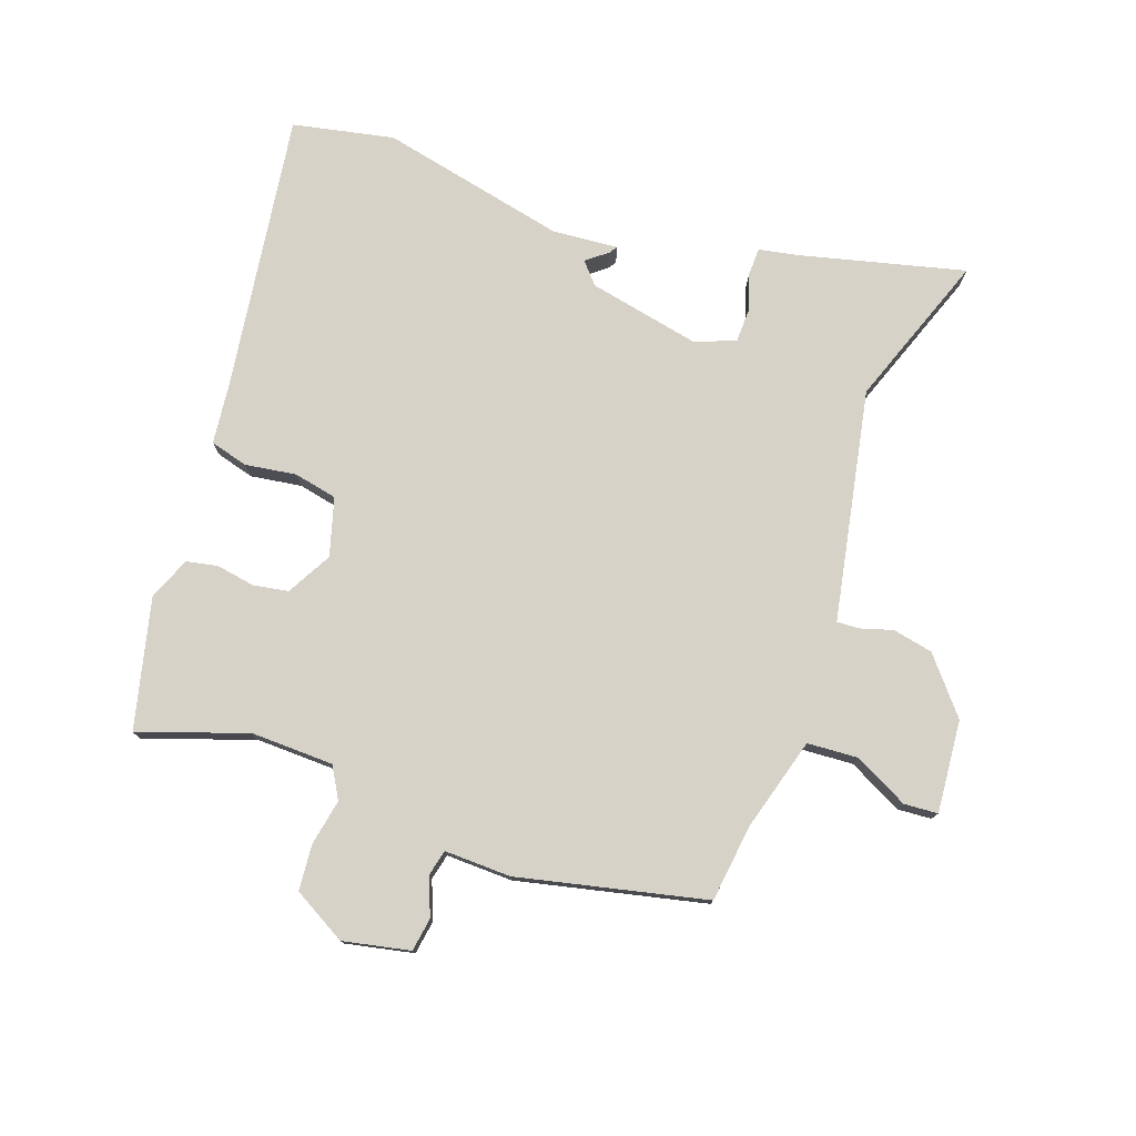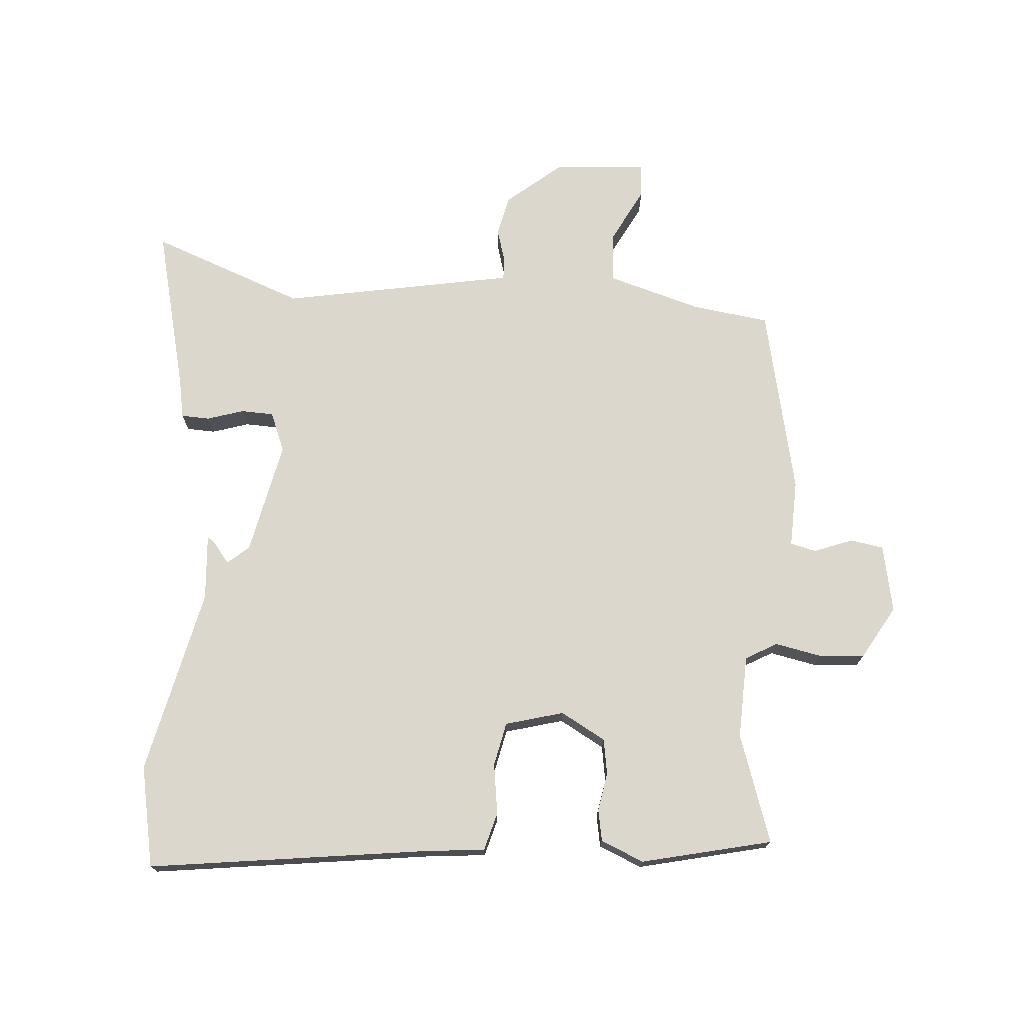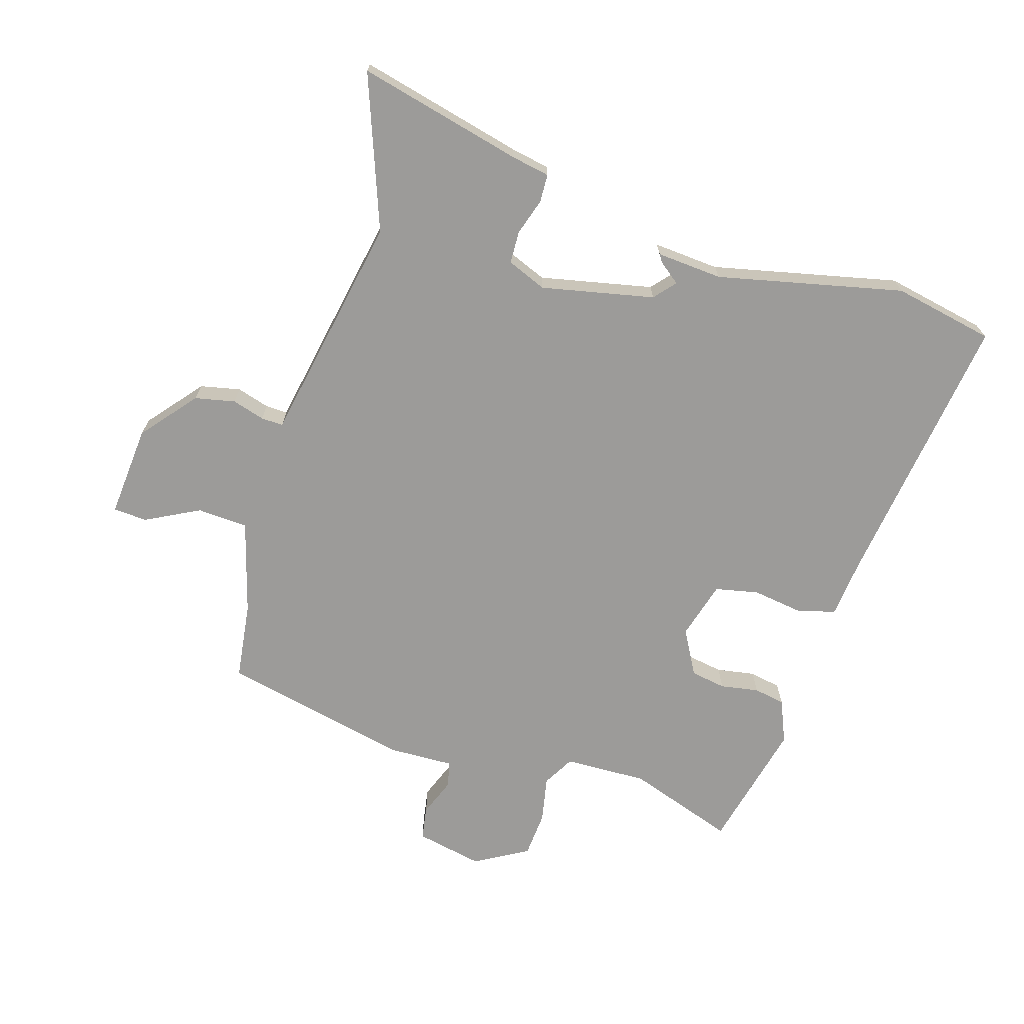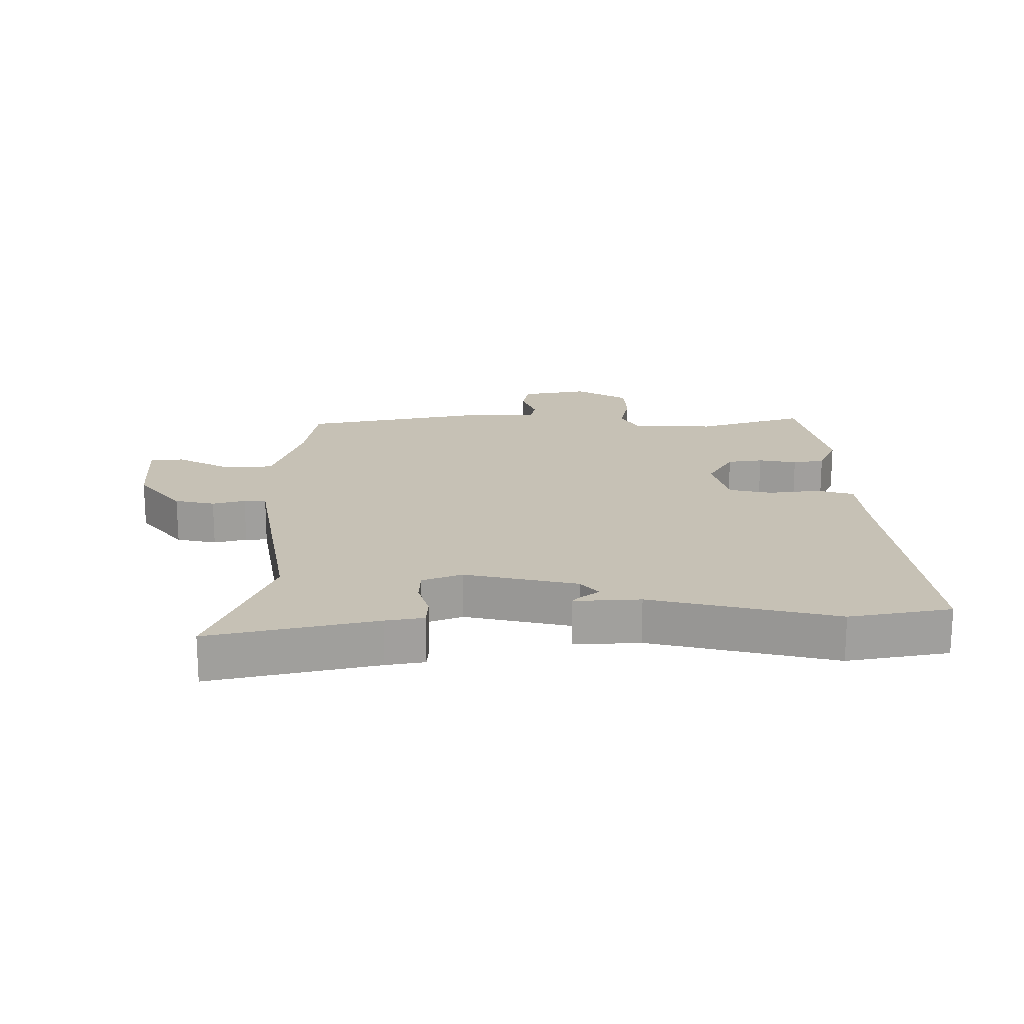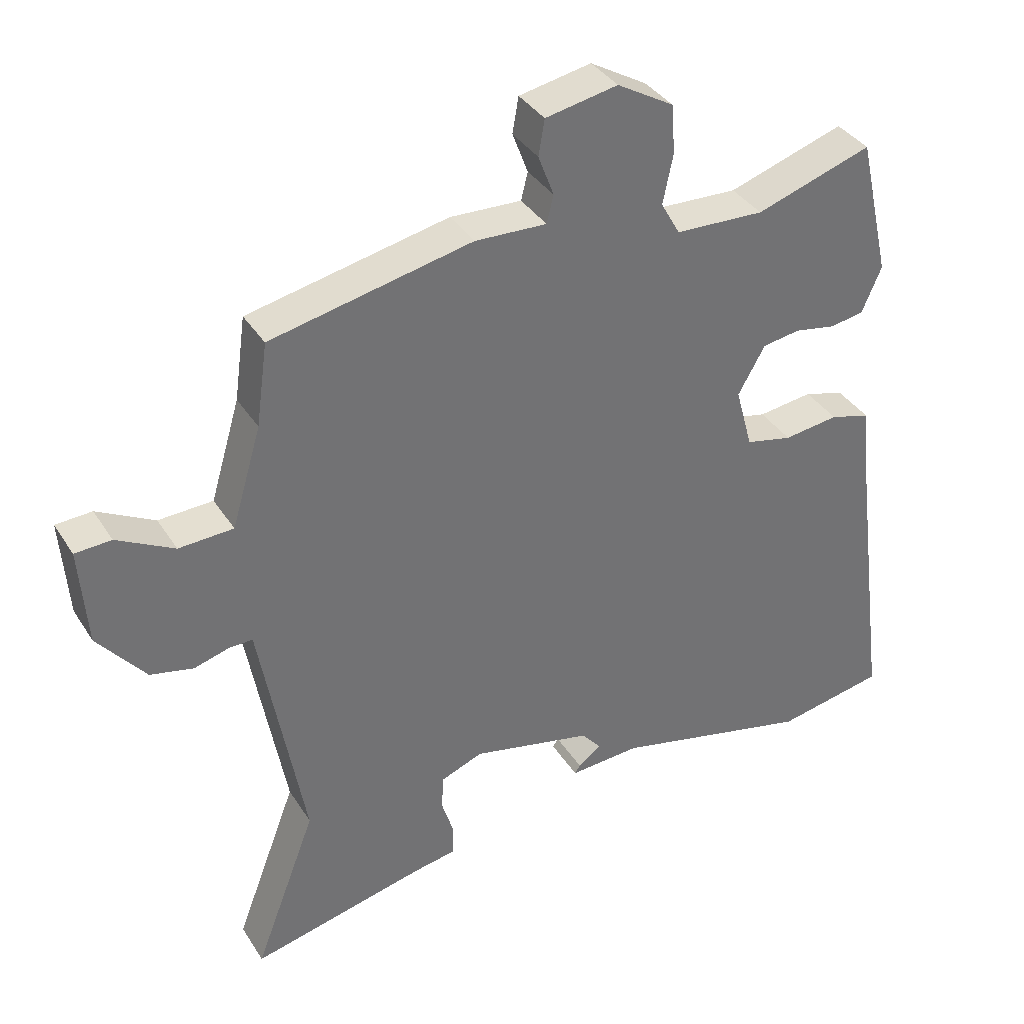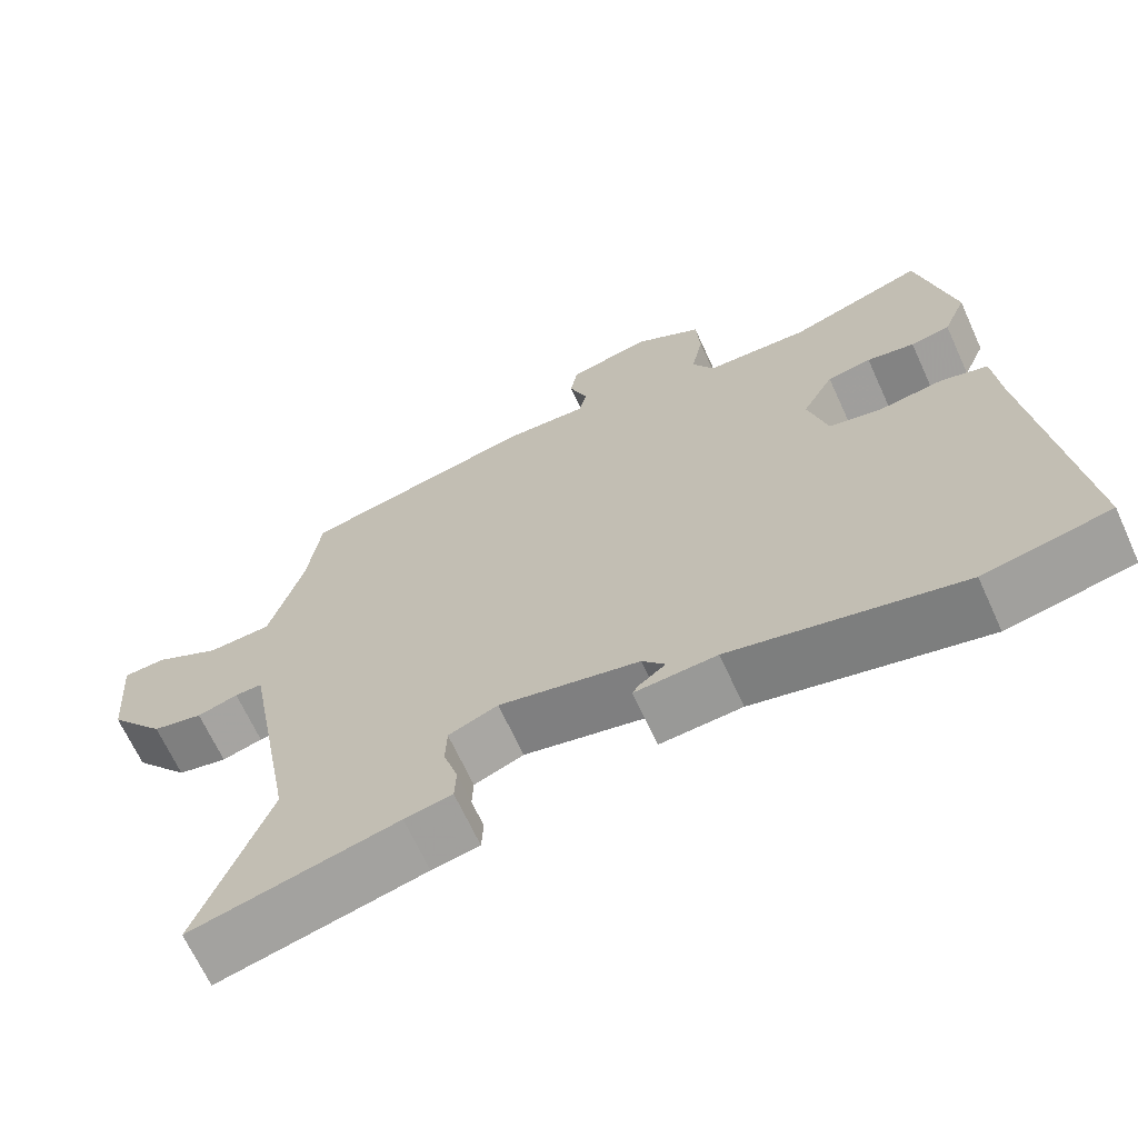
<metadata>
{"format":"obj","ext":"obj","renderer":"f3d","projection":"perspective","resolution":1024,"background":"white","views":[{"elev":77.4,"azim":18.8,"up":"+Y"},{"elev":73.4,"azim":-85.9,"up":"+Y"},{"elev":-69.9,"azim":162.6,"up":"+Y"},{"elev":18.8,"azim":-179.7,"up":"+Y"},{"elev":36.5,"azim":151.6,"up":"+Z"},{"elev":-66.9,"azim":-155.5,"up":"+Z"}]}
</metadata>
<code>
v 0.446 0.07 -0.357
v 0.538 0.07 -0.6
v 0.275 0.07 -0.538
v 0.214 0.07 -0.527
v 0.212 0.07 -0.482
v 0.23 0.07 -0.424
v 0.228 0.07 -0.372
v 0.165 0.07 -0.347
v -0.014 0.07 -0.386
v -0.043 0.07 -0.42
v -0.009 0.07 -0.446
v -0.001 0.07 -0.458
v -0.106 0.07 -0.451
v -0.401 0.07 -0.519
v -0.562 0.07 -0.488
v -0.505 0.07 -0.043
v -0.496 0.07 0.052
v -0.436 0.07 0.069
v -0.355 0.07 0.058
v -0.286 0.07 0.073
v -0.261 0.07 0.165
v -0.301 0.07 0.236
v -0.357 0.07 0.245
v -0.418 0.07 0.234
v -0.468 0.07 0.243
v -0.497 0.07 0.311
v -0.45 0.07 0.518
v -0.278 0.07 0.461
v -0.146 0.07 0.466
v -0.118 0.07 0.516
v -0.133 0.07 0.589
v -0.128 0.07 0.662
v -0.044 0.07 0.711
v 0.063 0.07 0.69
v 0.072 0.07 0.637
v 0.049 0.07 0.576
v 0.059 0.07 0.535
v 0.165 0.07 0.539
v 0.464 0.07 0.475
v 0.481 0.07 0.352
v 0.525 0.07 0.204
v 0.606 0.07 0.2
v 0.691 0.07 0.245
v 0.745 0.07 0.242
v 0.734 0.07 0.095
v 0.663 0.07 0.008
v 0.599 0.07 -0.006
v 0.547 0.07 0.009
v 0.512 0.07 0.01
v 0.502 0.07 -0.046
v 0.446 0 -0.357
v 0.538 0 -0.6
v 0.275 0 -0.538
v 0.214 0 -0.527
v 0.212 0 -0.482
v 0.23 0 -0.424
v 0.228 0 -0.372
v 0.165 0 -0.347
v -0.014 0 -0.386
v -0.043 0 -0.42
v -0.009 0 -0.446
v -0.001 0 -0.458
v -0.106 0 -0.451
v -0.401 0 -0.519
v -0.562 0 -0.488
v -0.505 0 -0.043
v -0.496 0 0.052
v -0.436 0 0.069
v -0.355 0 0.058
v -0.286 0 0.073
v -0.261 0 0.165
v -0.301 0 0.236
v -0.357 0 0.245
v -0.418 0 0.234
v -0.468 0 0.243
v -0.497 0 0.311
v -0.45 0 0.518
v -0.278 0 0.461
v -0.146 0 0.466
v -0.118 0 0.516
v -0.133 0 0.589
v -0.128 0 0.662
v -0.044 0 0.711
v 0.063 0 0.69
v 0.072 0 0.637
v 0.049 0 0.576
v 0.059 0 0.535
v 0.165 0 0.539
v 0.464 0 0.475
v 0.481 0 0.352
v 0.525 0 0.204
v 0.606 0 0.2
v 0.691 0 0.245
v 0.745 0 0.242
v 0.734 0 0.095
v 0.663 0 0.008
v 0.599 0 -0.006
v 0.547 0 0.009
v 0.512 0 0.01
v 0.502 0 -0.046
f 49 50 1
f 45 46 47 48
f 45 48 49
f 42 43 44 45
f 41 42 45 49
f 40 41 49 1
f 37 38 39 40
f 33 34 35 36
f 33 36 37
f 30 31 32 33
f 30 33 37
f 29 30 37 40
f 25 26 27 28
f 23 24 25 28
f 22 23 28 29
f 21 22 29 40
f 16 17 18 19
f 16 19 20
f 13 14 15 16
f 13 16 20
f 10 11 12 13
f 9 10 13 20
f 8 9 20 21
f 3 4 5 6
f 1 2 3 6
f 1 6 7
f 8 21 40
f 1 7 8 40
f 51 100 99
f 98 97 96 95
f 99 98 95
f 95 94 93 92
f 99 95 92 91
f 51 99 91 90
f 90 89 88 87
f 86 85 84 83
f 87 86 83
f 83 82 81 80
f 87 83 80
f 90 87 80 79
f 78 77 76 75
f 78 75 74 73
f 79 78 73 72
f 90 79 72 71
f 69 68 67 66
f 70 69 66
f 66 65 64 63
f 70 66 63
f 63 62 61 60
f 70 63 60 59
f 71 70 59 58
f 56 55 54 53
f 56 53 52 51
f 57 56 51
f 90 71 58
f 90 58 57 51
f 1 51 52 2
f 2 52 53 3
f 3 53 54 4
f 4 54 55 5
f 5 55 56 6
f 6 56 57 7
f 7 57 58 8
f 8 58 59 9
f 9 59 60 10
f 10 60 61 11
f 11 61 62 12
f 12 62 63 13
f 13 63 64 14
f 14 64 65 15
f 15 65 66 16
f 16 66 67 17
f 17 67 68 18
f 18 68 69 19
f 19 69 70 20
f 20 70 71 21
f 21 71 72 22
f 22 72 73 23
f 23 73 74 24
f 24 74 75 25
f 25 75 76 26
f 26 76 77 27
f 27 77 78 28
f 28 78 79 29
f 29 79 80 30
f 30 80 81 31
f 31 81 82 32
f 32 82 83 33
f 33 83 84 34
f 34 84 85 35
f 35 85 86 36
f 36 86 87 37
f 37 87 88 38
f 38 88 89 39
f 39 89 90 40
f 40 90 91 41
f 41 91 92 42
f 42 92 93 43
f 43 93 94 44
f 44 94 95 45
f 45 95 96 46
f 46 96 97 47
f 47 97 98 48
f 48 98 99 49
f 49 99 100 50
f 50 100 51 1

</code>
